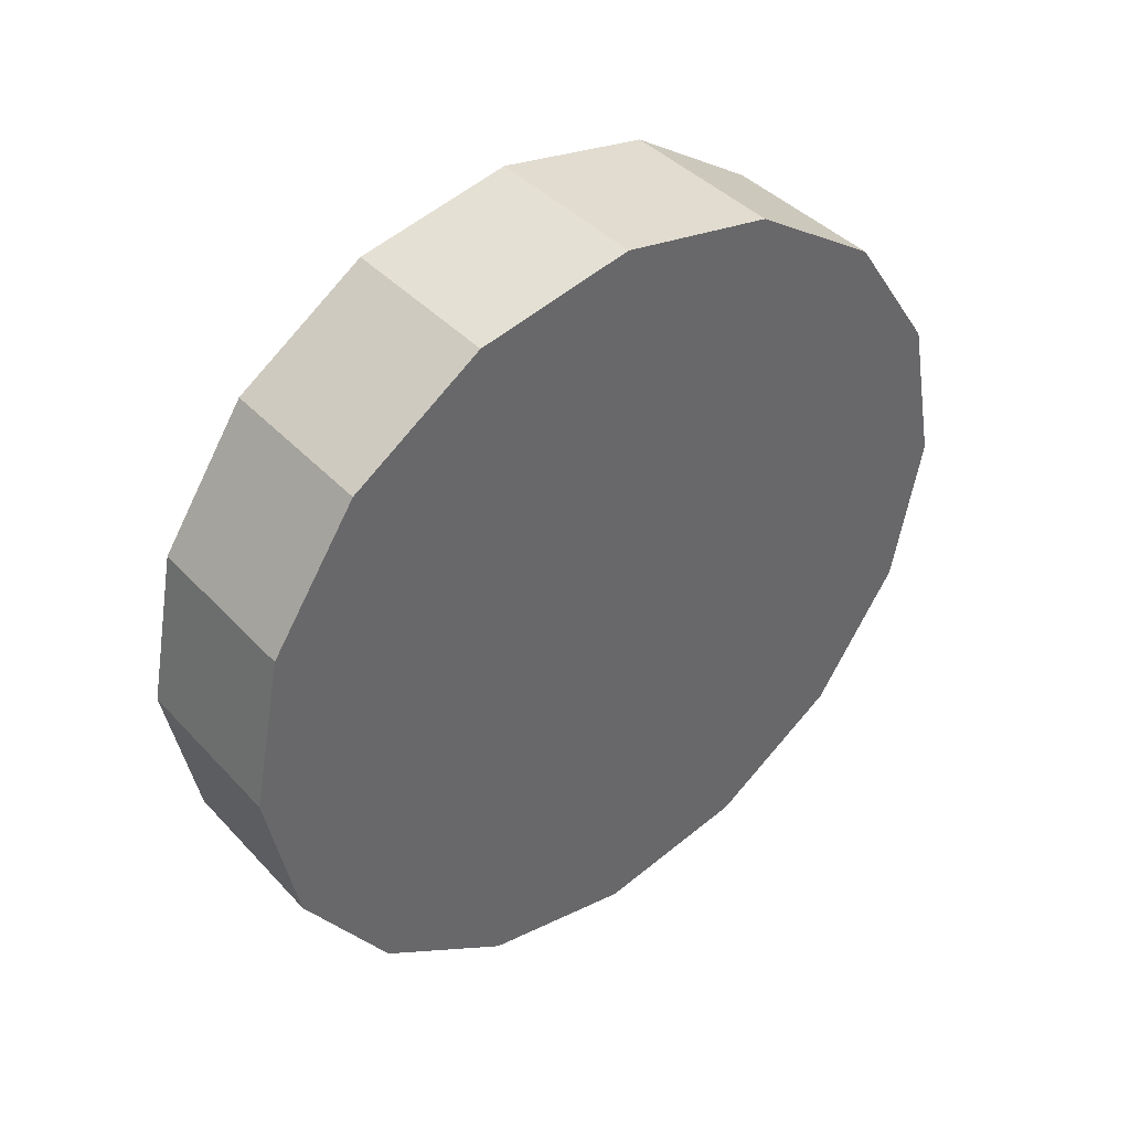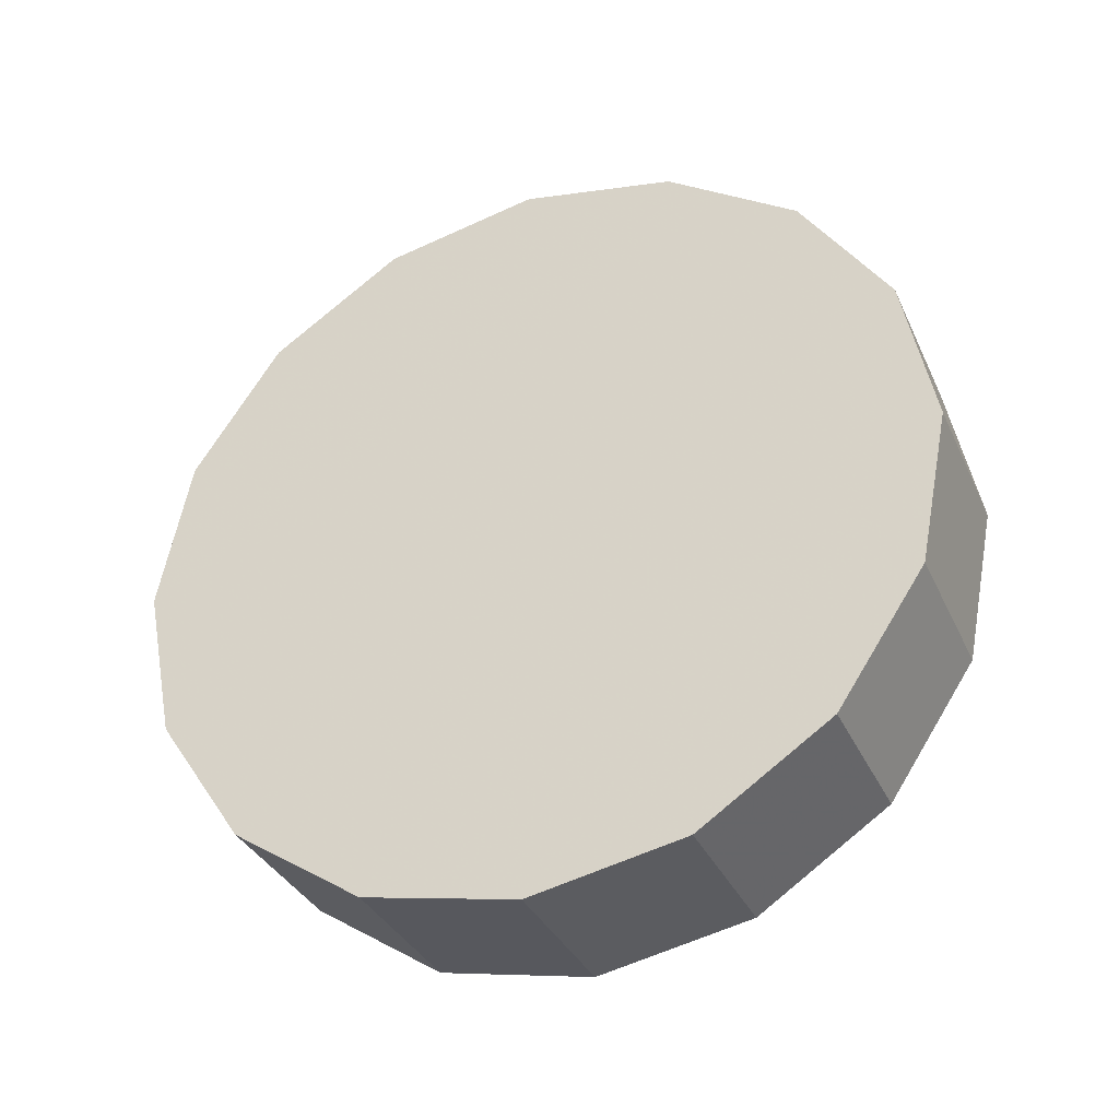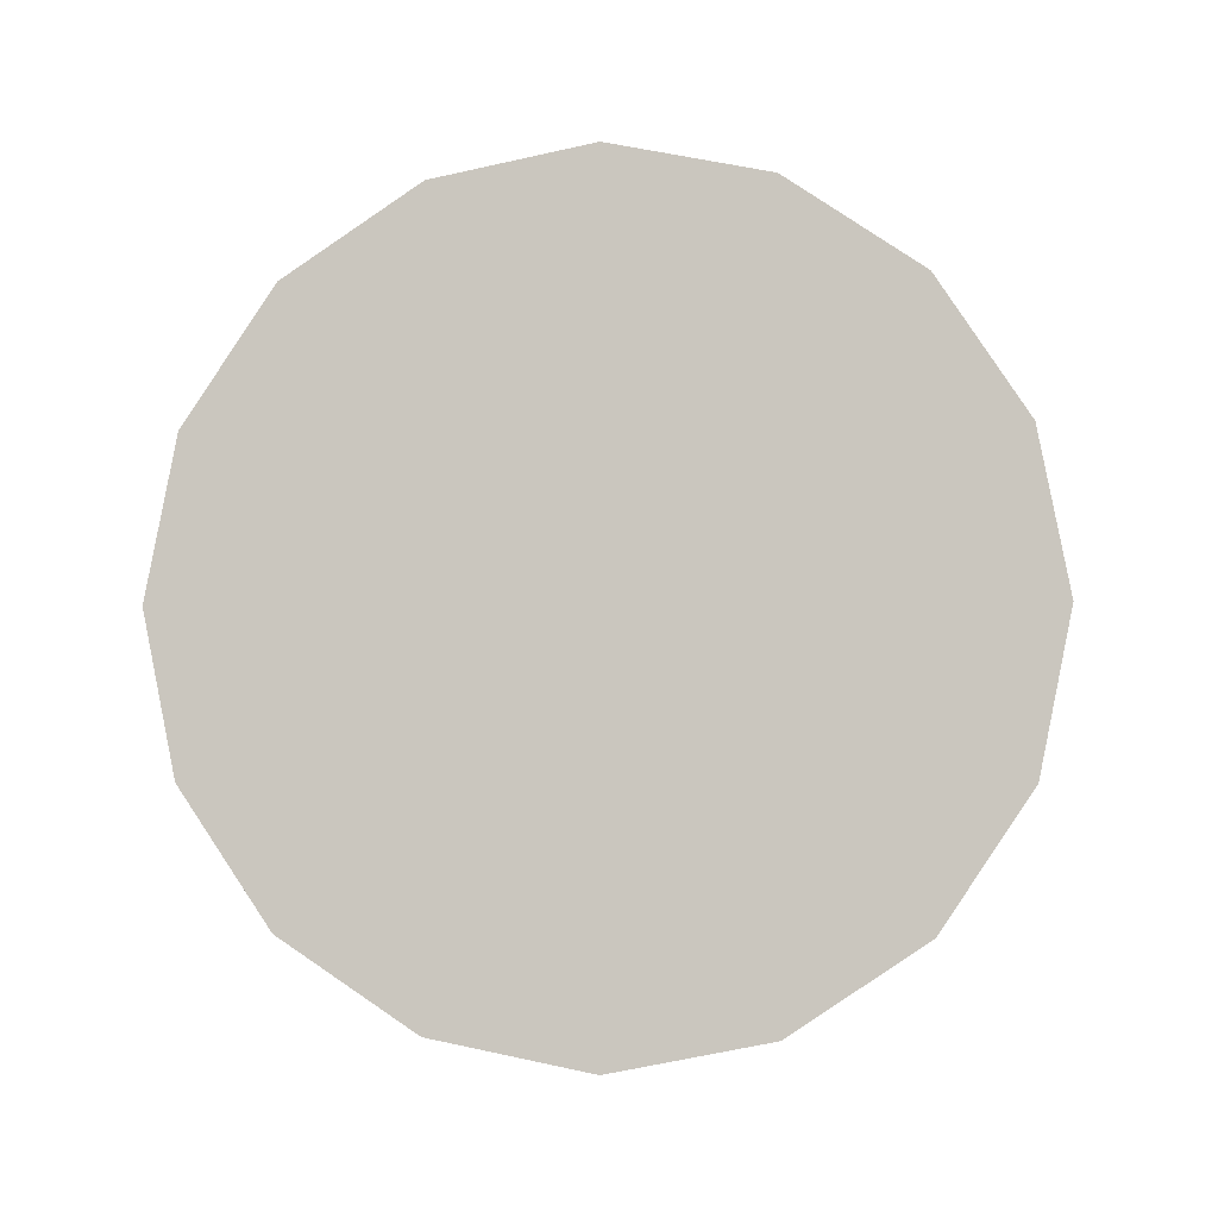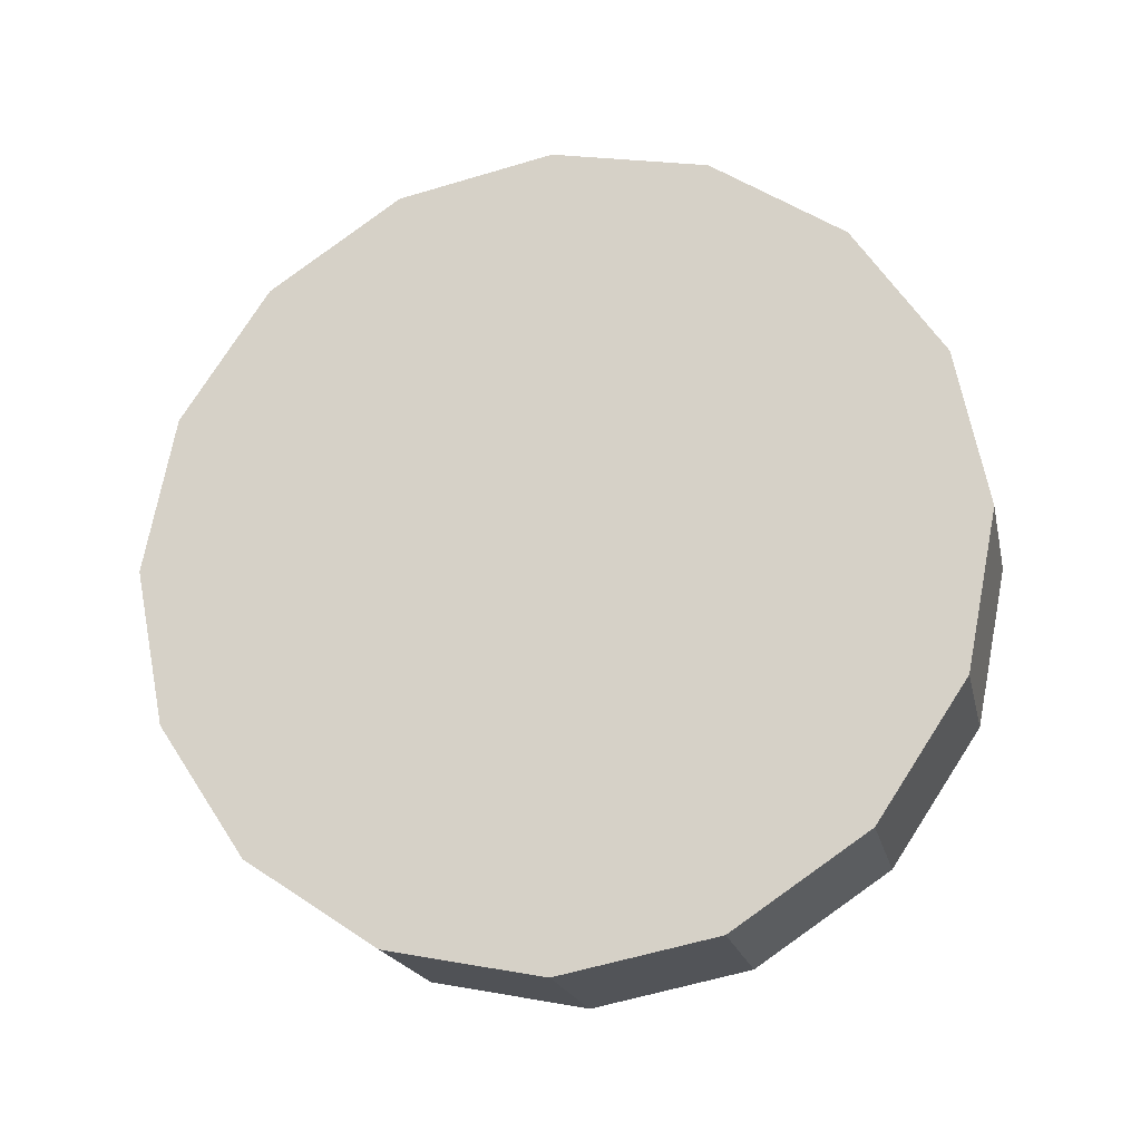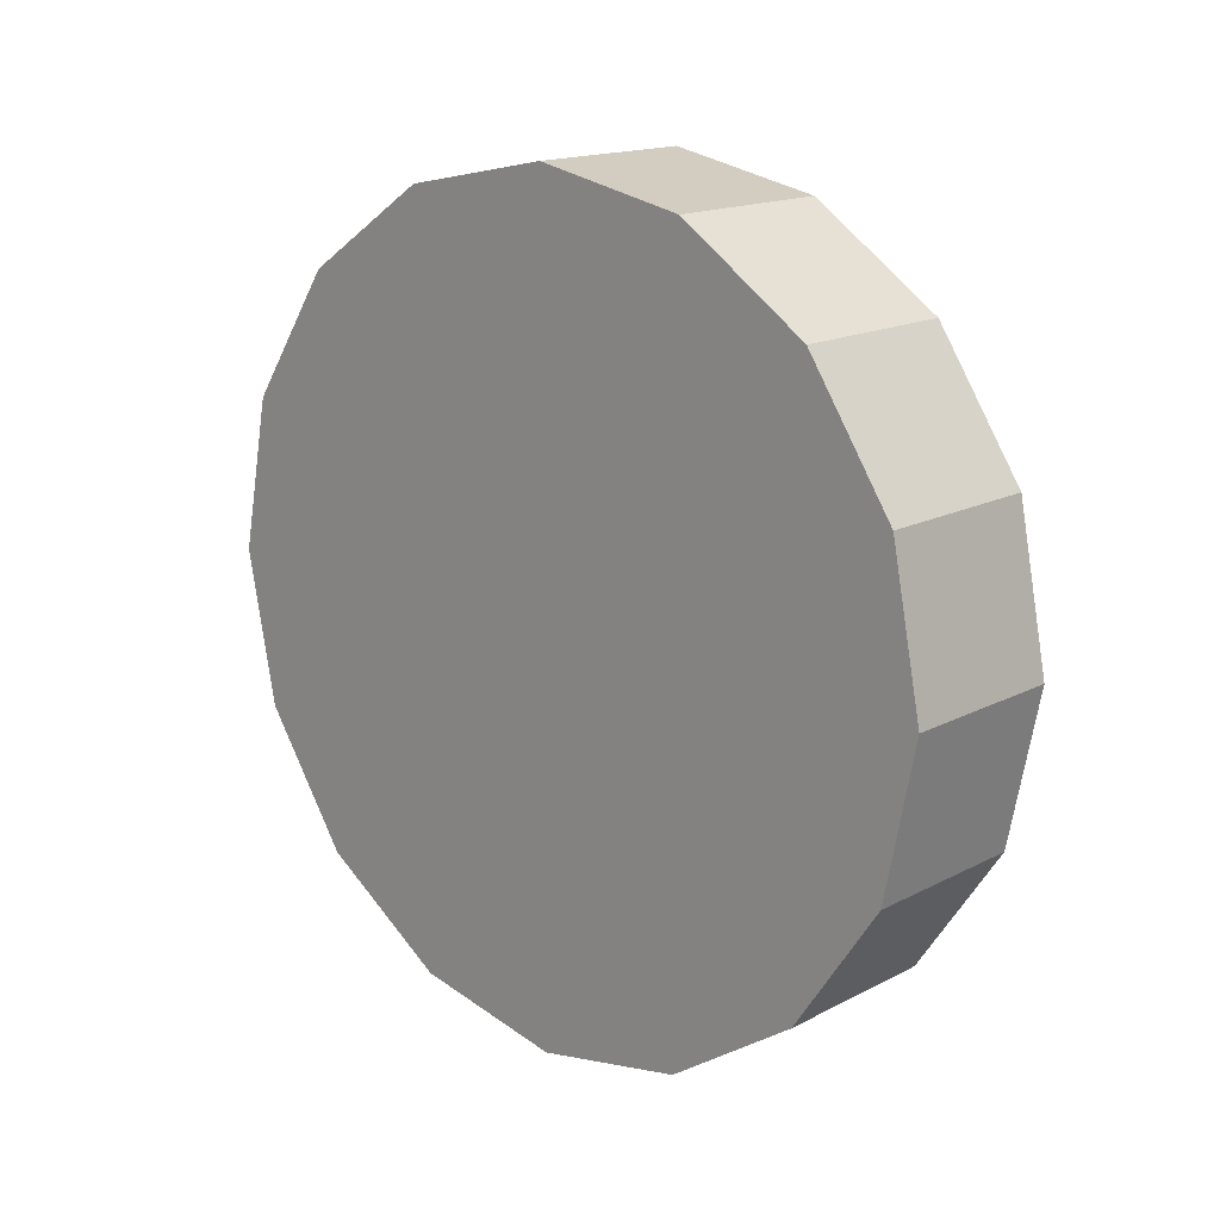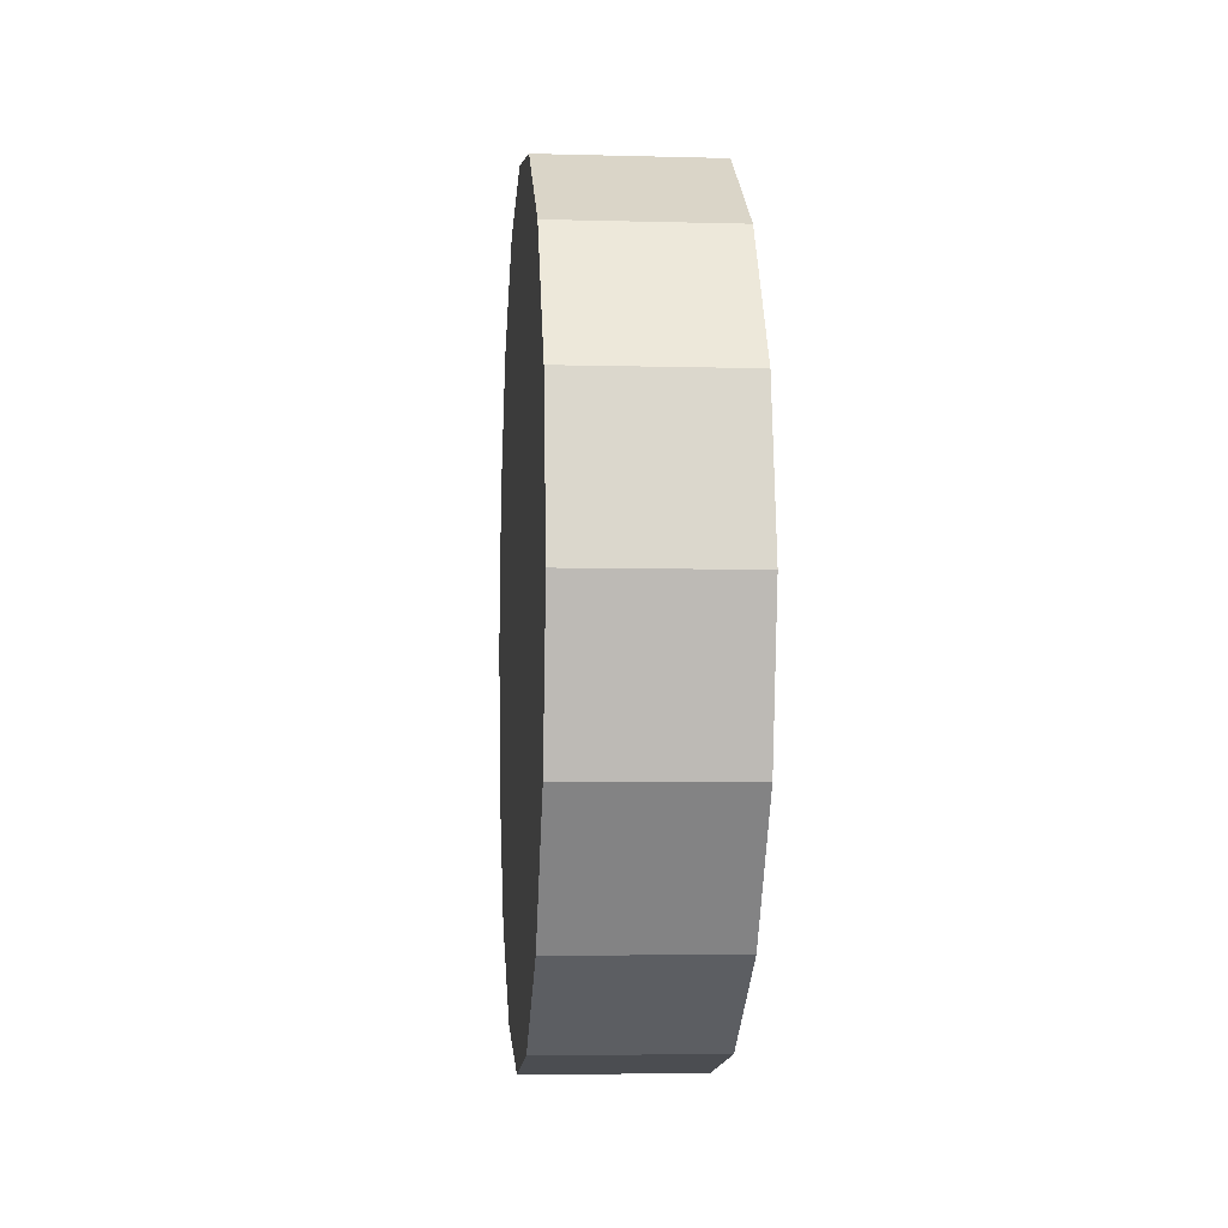
<metadata>
{"format":"obj","ext":"obj","renderer":"f3d","projection":"perspective","resolution":1024,"background":"white","views":[{"elev":41.1,"azim":51.5,"up":"+Z"},{"elev":-34.6,"azim":112.2,"up":"+Z"},{"elev":-3.1,"azim":95.3,"up":"+Y"},{"elev":-19.8,"azim":102.4,"up":"+Z"},{"elev":16.2,"azim":133.2,"up":"+Z"},{"elev":-4.7,"azim":-5.0,"up":"+Z"}]}
</metadata>
<code>
v 0.5996 2.042 2.75
v 0.5996 2.076 2.743
v 0.5996 2.105 2.724
v 0.5996 2.124 2.695
v 0.5996 2.13 2.662
v 0.5996 2.124 2.628
v 0.5996 2.105 2.599
v 0.5996 2.076 2.58
v 0.5996 2.042 2.574
v 0.5996 2.009 2.58
v 0.5996 1.98 2.599
v 0.5996 1.961 2.628
v 0.5996 1.954 2.662
v 0.5996 1.961 2.695
v 0.5996 1.98 2.724
v 0.5996 2.009 2.743
v 0.5996 2.042 2.662
v 0.5996 2.042 2.662
v 0.5996 2.042 2.662
v 0.5996 2.042 2.662
v 0.5996 2.042 2.662
v 0.5996 2.042 2.662
v 0.5996 2.042 2.662
v 0.5996 2.042 2.662
v 0.5996 2.042 2.662
v 0.5996 2.042 2.662
v 0.5996 2.042 2.662
v 0.5996 2.042 2.662
v 0.5996 2.042 2.662
v 0.5996 2.042 2.662
v 0.5996 2.042 2.662
v 0.5996 2.042 2.662
v 0.5625 2.042 2.75
v 0.5625 2.076 2.743
v 0.5625 2.105 2.724
v 0.5625 2.124 2.695
v 0.5625 2.13 2.662
v 0.5625 2.124 2.628
v 0.5625 2.105 2.599
v 0.5625 2.076 2.58
v 0.5625 2.042 2.574
v 0.5625 2.009 2.58
v 0.5625 1.98 2.599
v 0.5625 1.961 2.628
v 0.5625 1.954 2.662
v 0.5625 1.961 2.695
v 0.5625 1.98 2.724
v 0.5625 2.009 2.743
v 0.5625 2.042 2.662
v 0.5625 2.042 2.662
v 0.5625 2.042 2.662
v 0.5625 2.042 2.662
v 0.5625 2.042 2.662
v 0.5625 2.042 2.662
v 0.5625 2.042 2.662
v 0.5625 2.042 2.662
v 0.5625 2.042 2.662
v 0.5625 2.042 2.662
v 0.5625 2.042 2.662
v 0.5625 2.042 2.662
v 0.5625 2.042 2.662
v 0.5625 2.042 2.662
v 0.5625 2.042 2.662
v 0.5625 2.042 2.662
f 33 34 49
f 49 34 50
f 34 35 50
f 50 35 51
f 35 36 51
f 51 36 52
f 36 37 52
f 52 37 53
f 37 38 53
f 53 38 54
f 38 39 54
f 54 39 55
f 39 40 55
f 55 40 56
f 40 41 56
f 56 41 57
f 41 42 57
f 57 42 58
f 42 43 58
f 58 43 59
f 43 44 59
f 59 44 60
f 44 45 60
f 60 45 61
f 45 46 61
f 61 46 62
f 46 47 62
f 62 47 63
f 47 48 63
f 63 48 64
f 48 33 64
f 64 33 49
f 2 1 17
f 2 17 18
f 3 2 18
f 3 18 19
f 4 3 19
f 4 19 20
f 5 4 20
f 5 20 21
f 6 5 21
f 6 21 22
f 7 6 22
f 7 22 23
f 8 7 23
f 8 23 24
f 9 8 24
f 9 24 25
f 10 9 25
f 10 25 26
f 11 10 26
f 11 26 27
f 12 11 27
f 12 27 28
f 13 12 28
f 13 28 29
f 14 13 29
f 14 29 30
f 15 14 30
f 15 30 31
f 16 15 31
f 16 31 32
f 1 16 32
f 1 32 17
f 49 50 17
f 17 50 18
f 50 51 18
f 18 51 19
f 51 52 19
f 19 52 20
f 52 53 20
f 20 53 21
f 53 54 21
f 21 54 22
f 54 55 22
f 22 55 23
f 55 56 23
f 23 56 24
f 56 57 24
f 24 57 25
f 57 58 25
f 25 58 26
f 58 59 26
f 26 59 27
f 59 60 27
f 27 60 28
f 60 61 28
f 28 61 29
f 61 62 29
f 29 62 30
f 62 63 30
f 30 63 31
f 63 64 31
f 31 64 32
f 64 49 32
f 32 49 17
f 1 2 33
f 33 2 34
f 2 3 34
f 34 3 35
f 3 4 35
f 35 4 36
f 4 5 36
f 36 5 37
f 5 6 37
f 37 6 38
f 6 7 38
f 38 7 39
f 7 8 39
f 39 8 40
f 8 9 40
f 40 9 41
f 9 10 41
f 41 10 42
f 10 11 42
f 42 11 43
f 11 12 43
f 43 12 44
f 12 13 44
f 44 13 45
f 13 14 45
f 45 14 46
f 14 15 46
f 46 15 47
f 15 16 47
f 47 16 48
f 16 1 48
f 48 1 33

</code>
